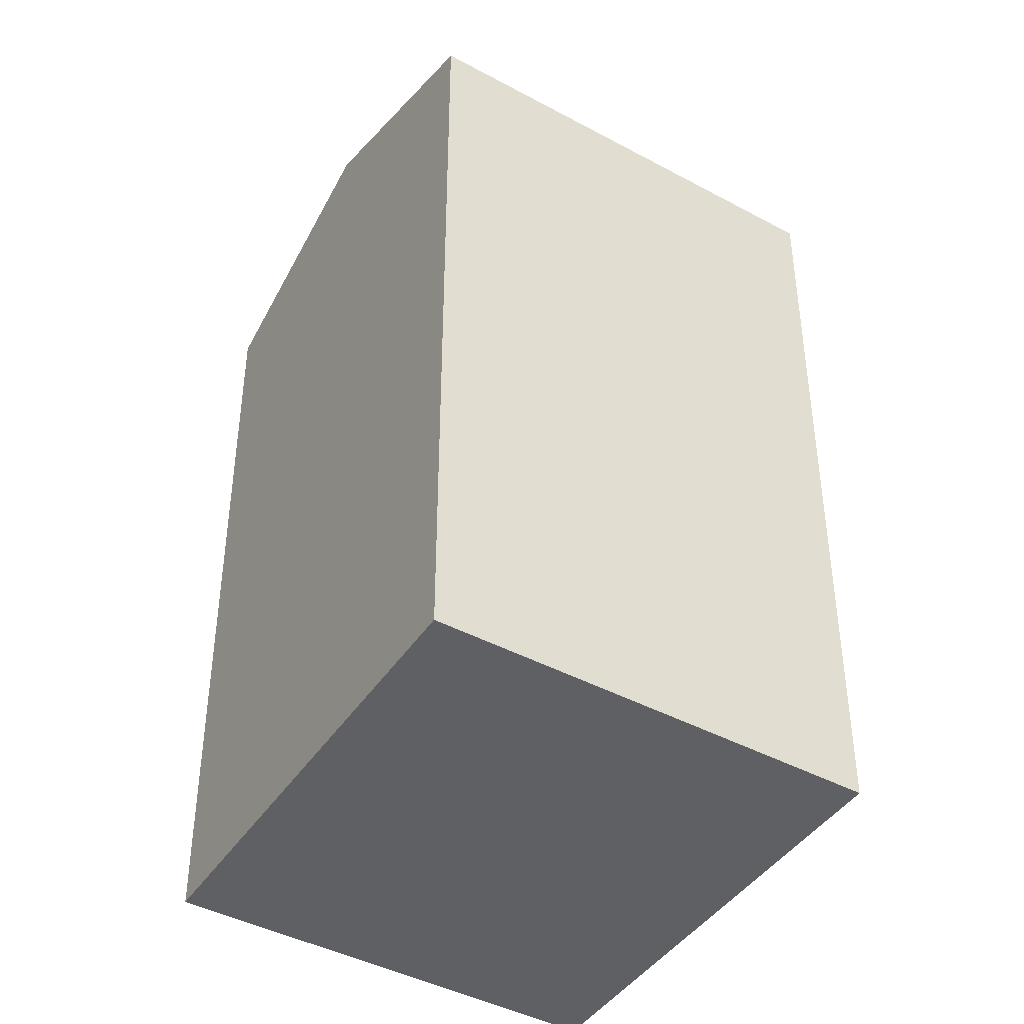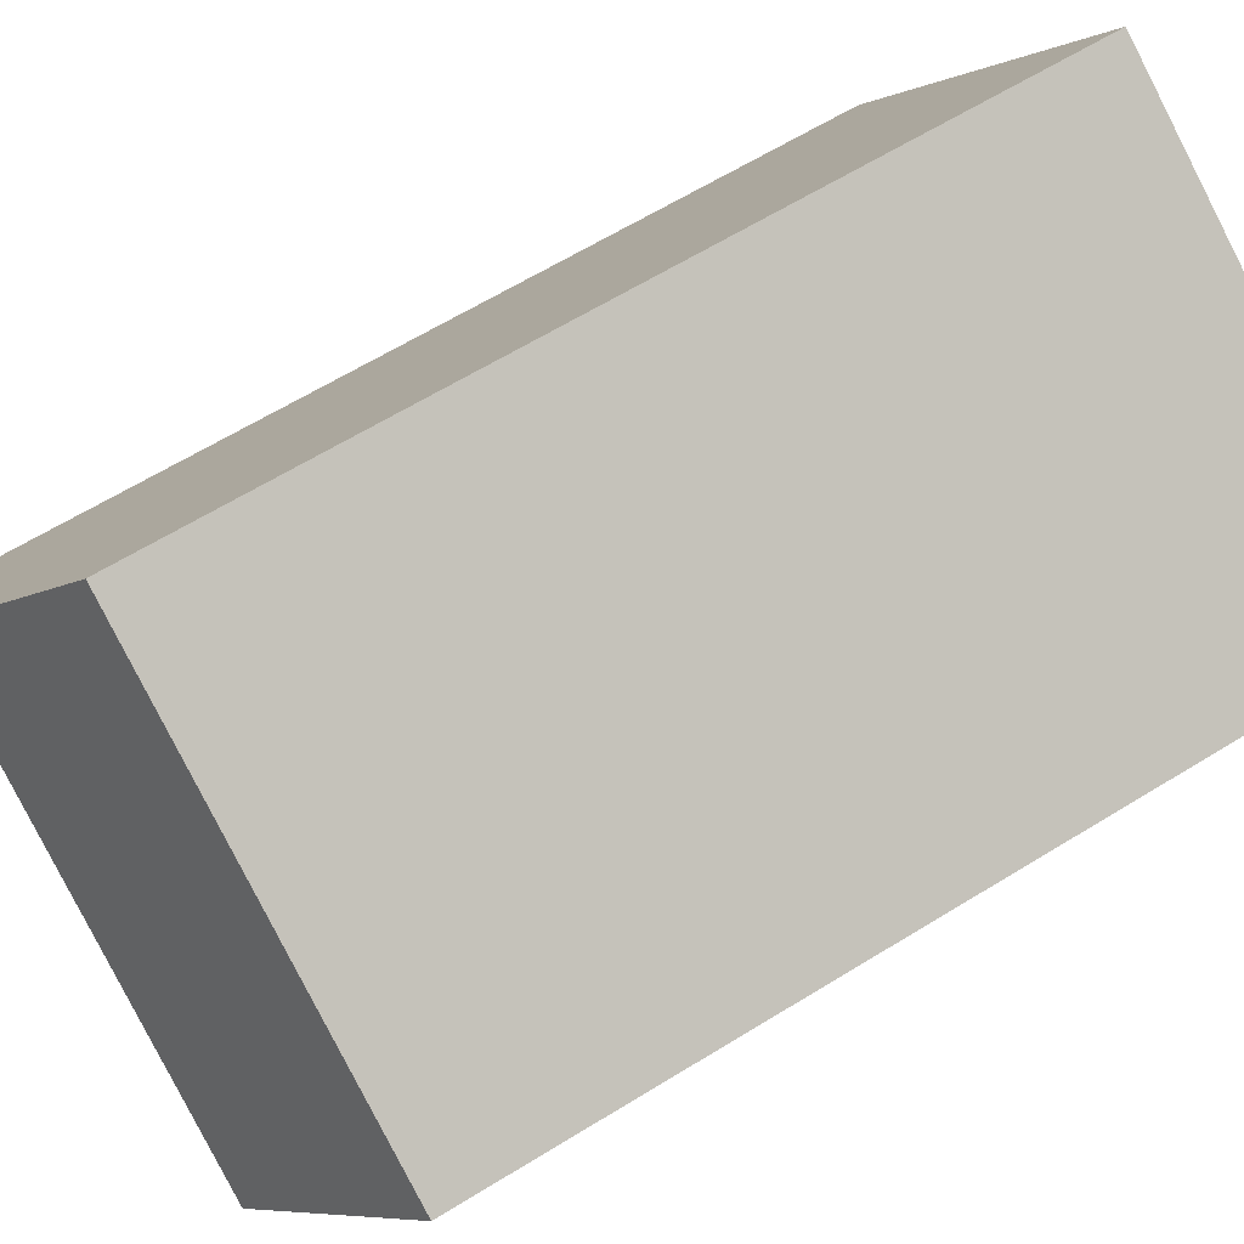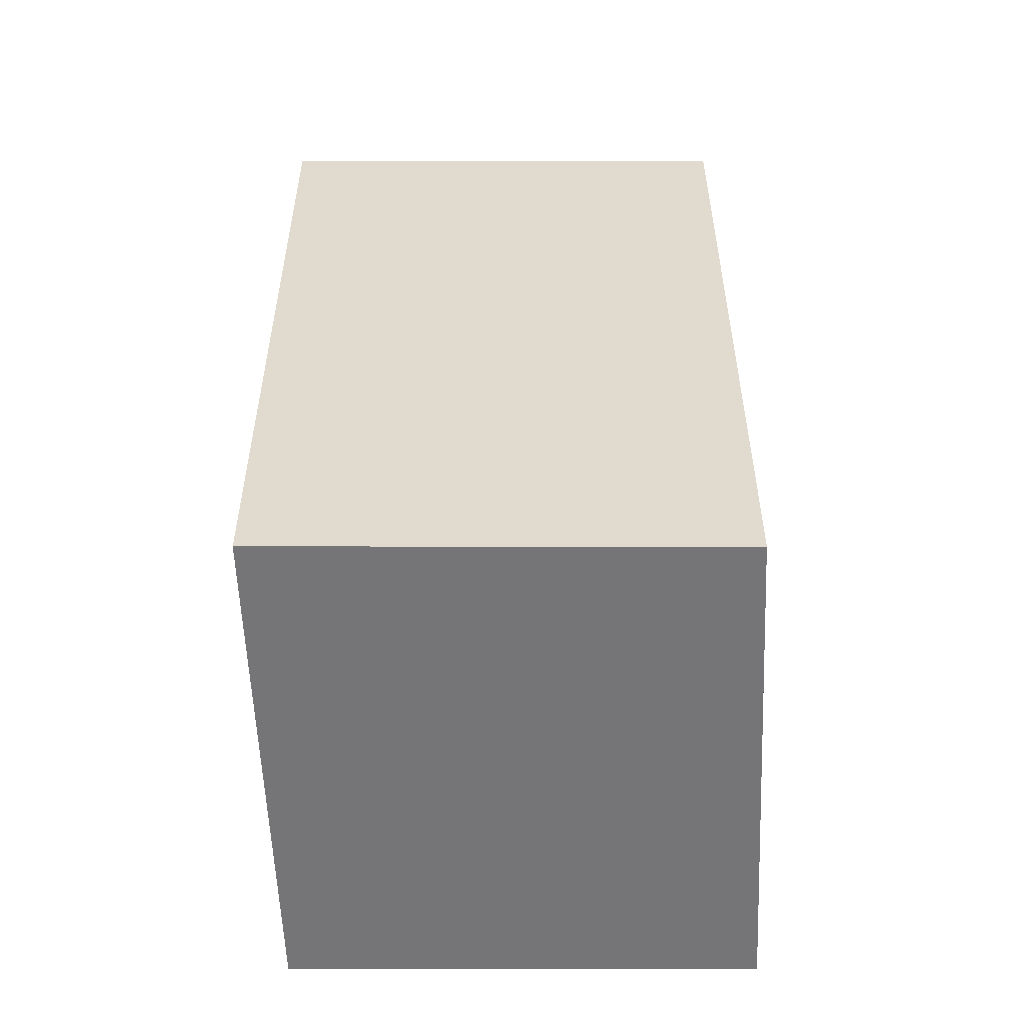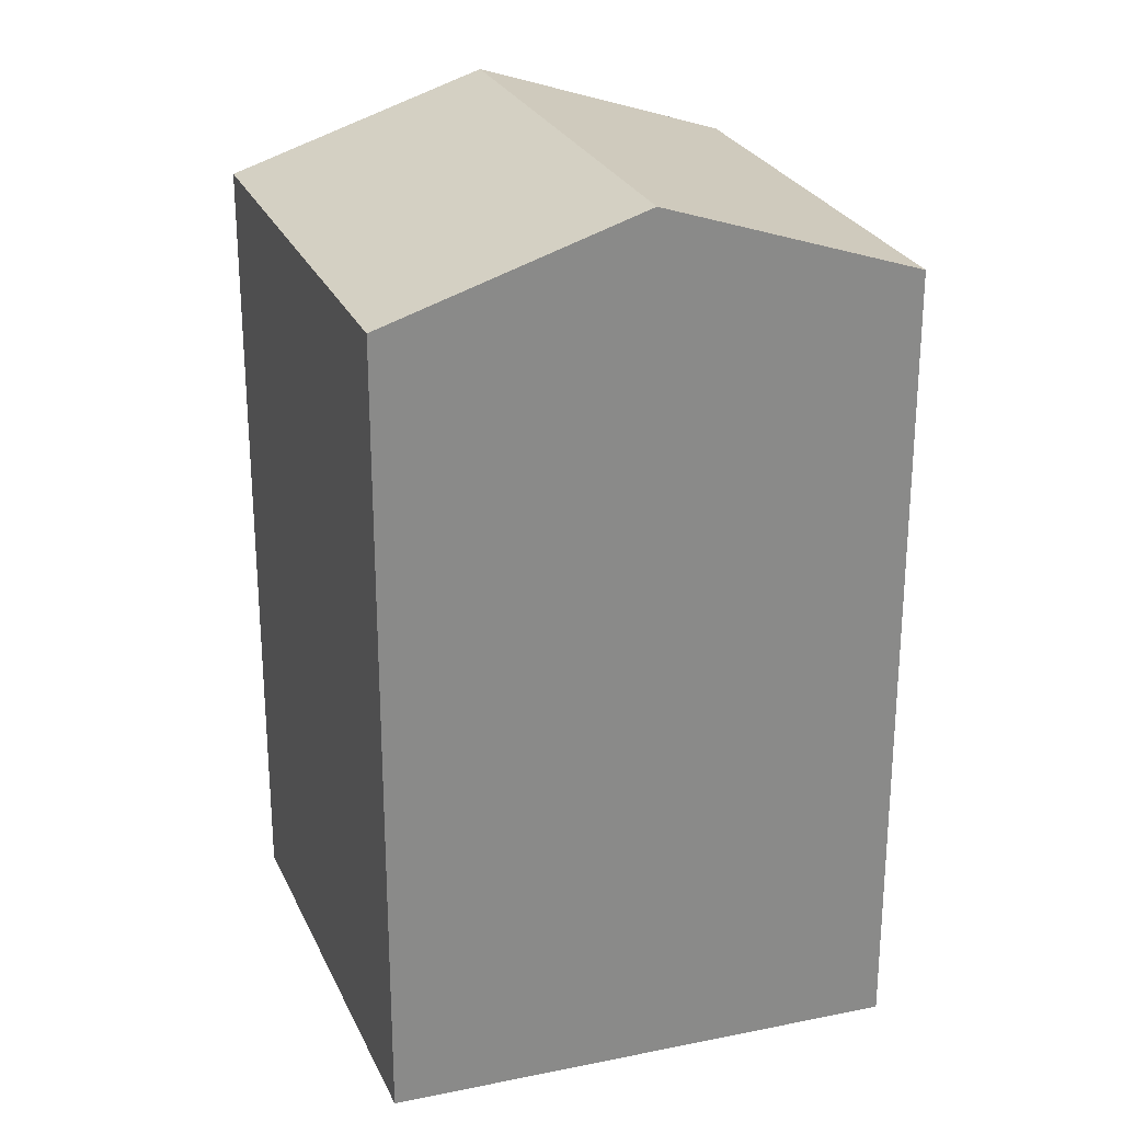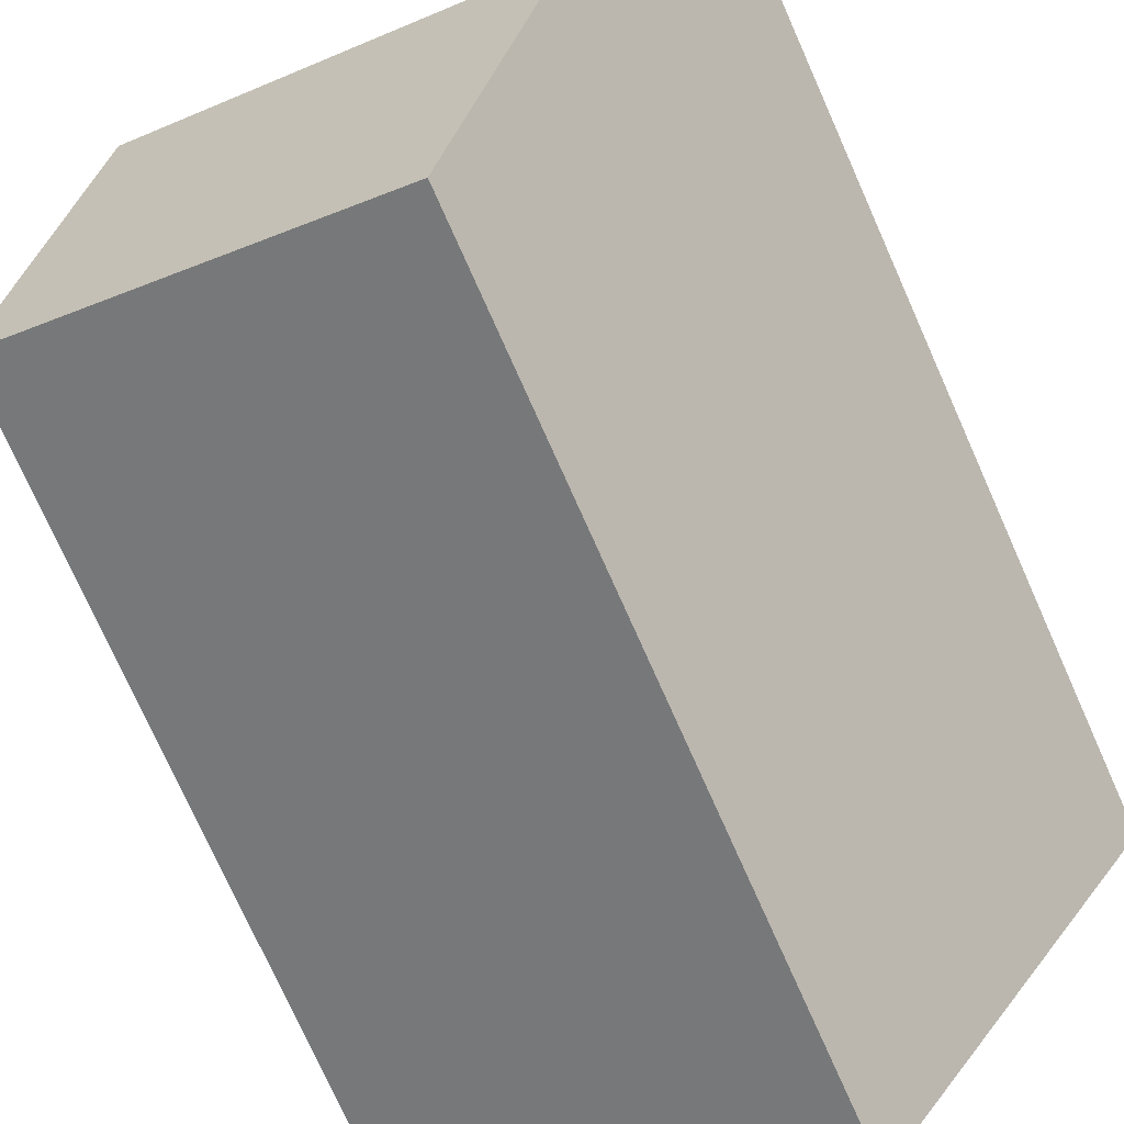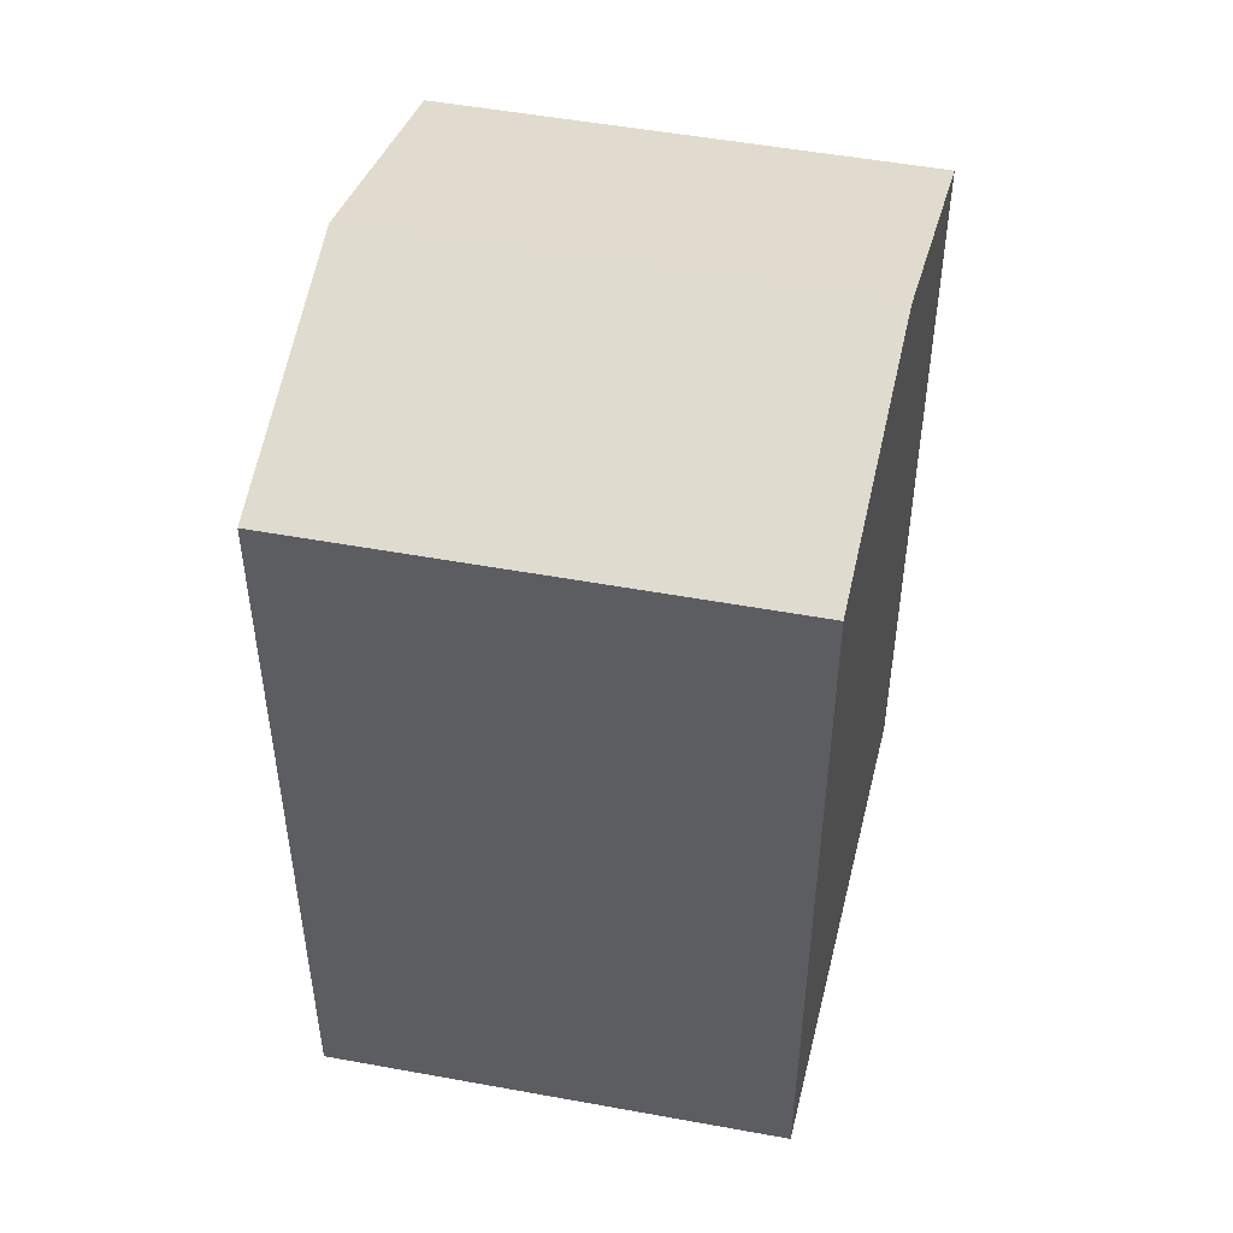
<metadata>
{"format":"obj","ext":"obj","renderer":"f3d","projection":"perspective","resolution":1024,"background":"white","views":[{"elev":-42.4,"azim":-63.8,"up":"+Y"},{"elev":63.2,"azim":-122.0,"up":"+Z"},{"elev":-56.6,"azim":149.1,"up":"+Y"},{"elev":26.2,"azim":38.8,"up":"+Y"},{"elev":-76.0,"azim":-155.9,"up":"+Z"},{"elev":51.0,"azim":160.4,"up":"+Y"}]}
</metadata>
<code>
v  15.43 18.09 -4.23
v  9.082 -3.326e-16 5.431
v  15.43 2.59e-16 -4.229
v  9.082 18.09 5.431
v  12.25 20 0.6005
v  0.0003864 18.09 -0.0005722
v  0 0 0
v  6.345 5.915e-16 -9.66
v  6.345 18.09 -9.661
v  3.173 20 -4.831
g defaultobject
f 1 2 3
f 2 1 4
f 4 1 5
f 2 6 7
f 6 2 4
f 6 8 7
f 8 6 9
f 9 6 10
f 9 3 8
f 3 9 1
f 10 4 5
f 4 10 6
f 9 5 1
f 5 9 10
f 2 8 3
f 8 2 7

</code>
